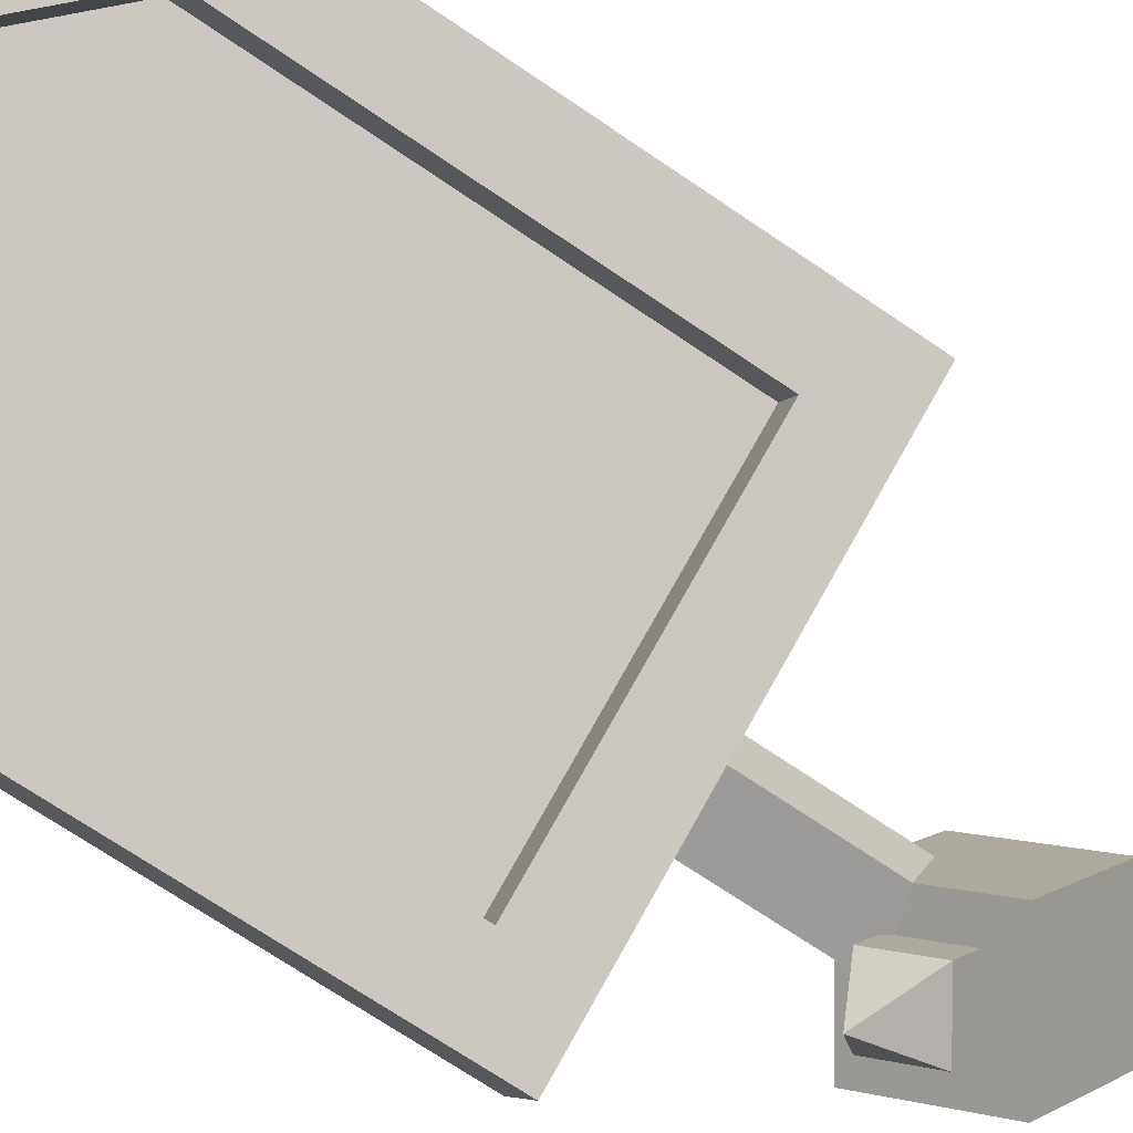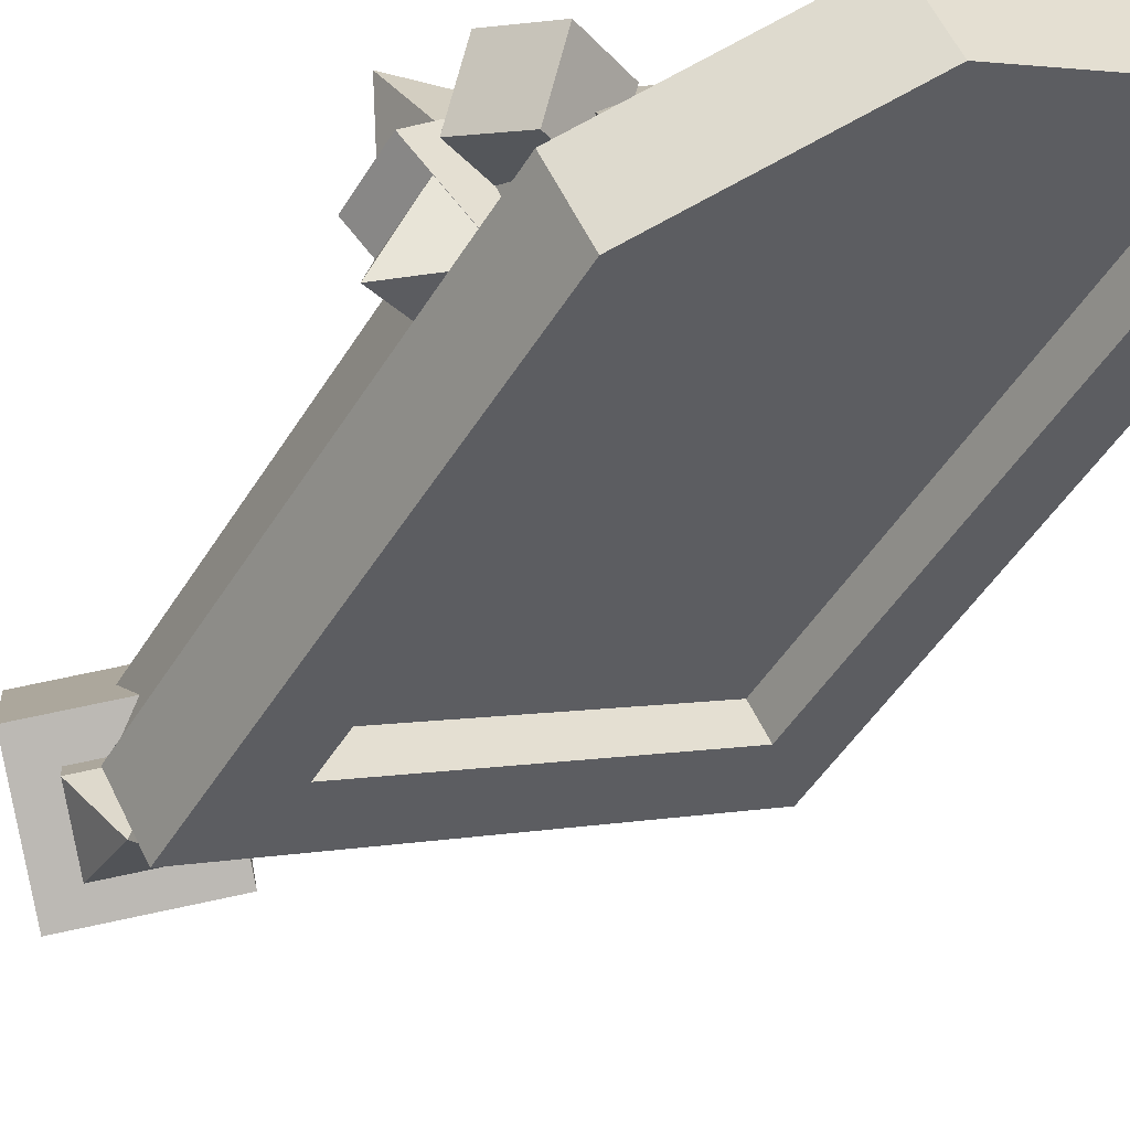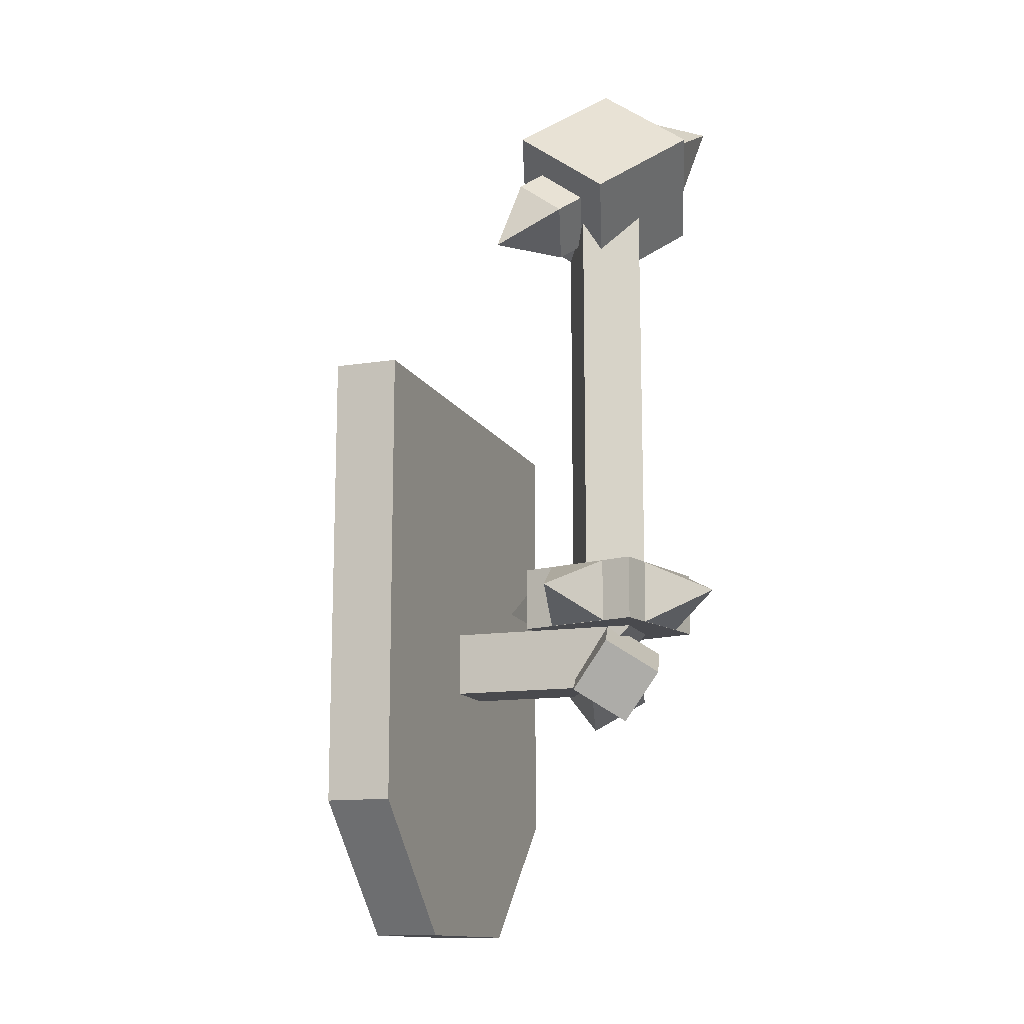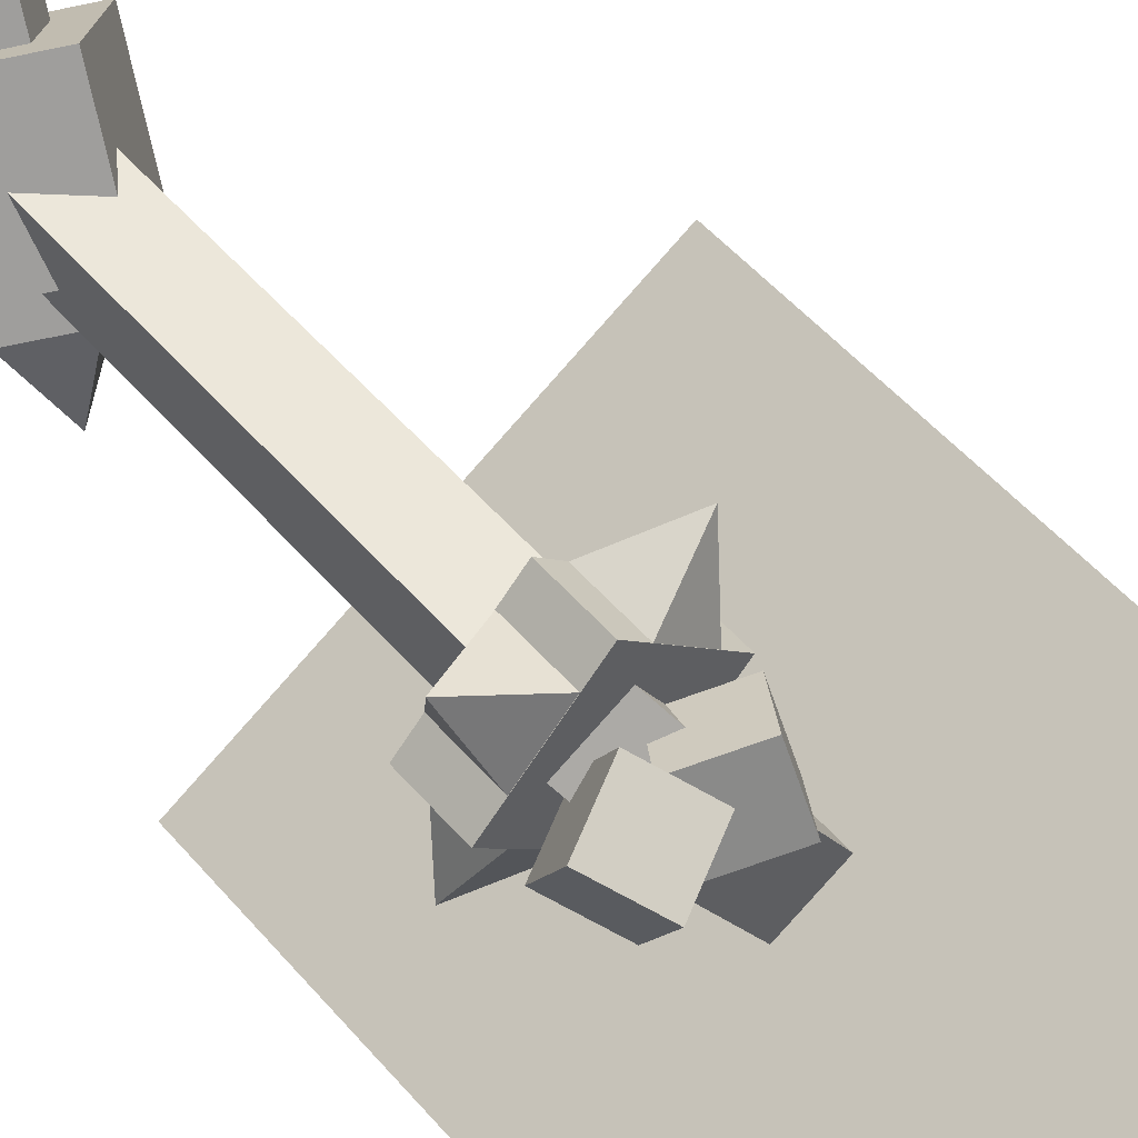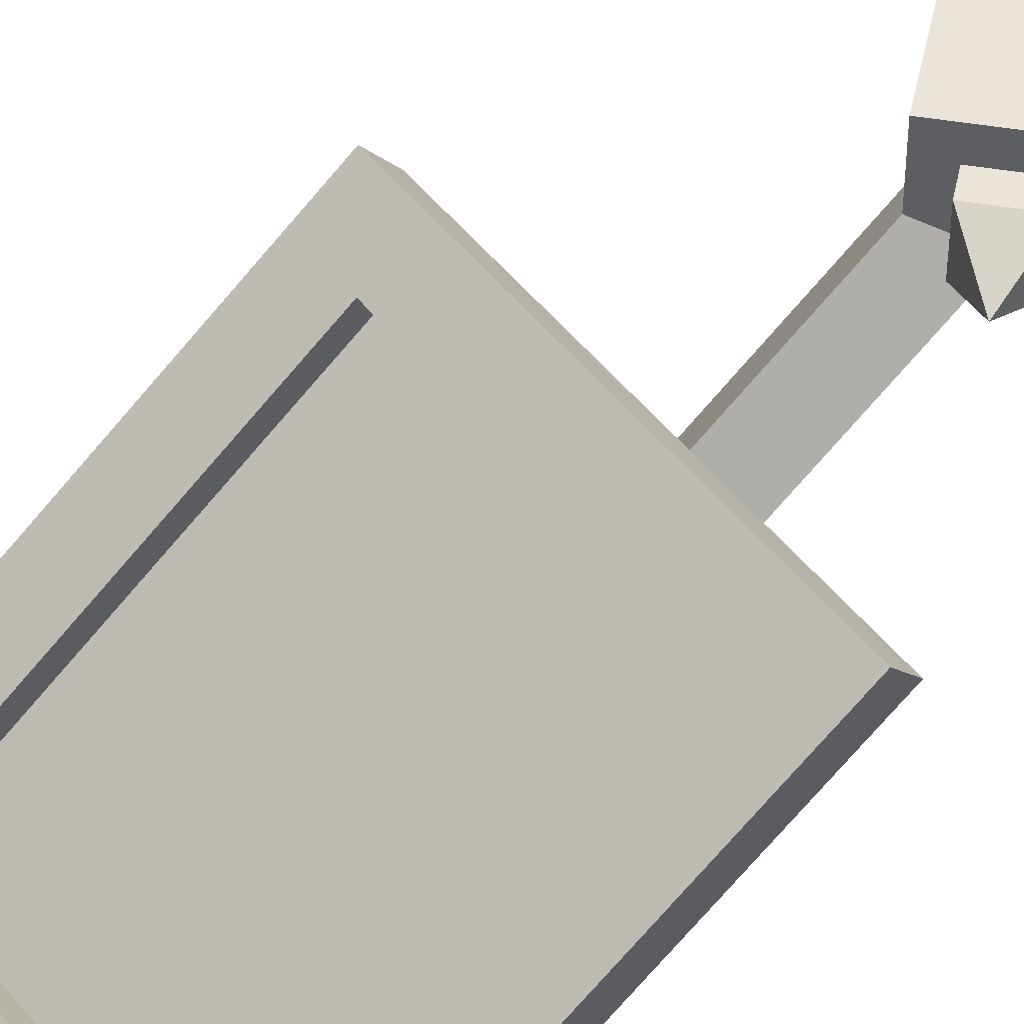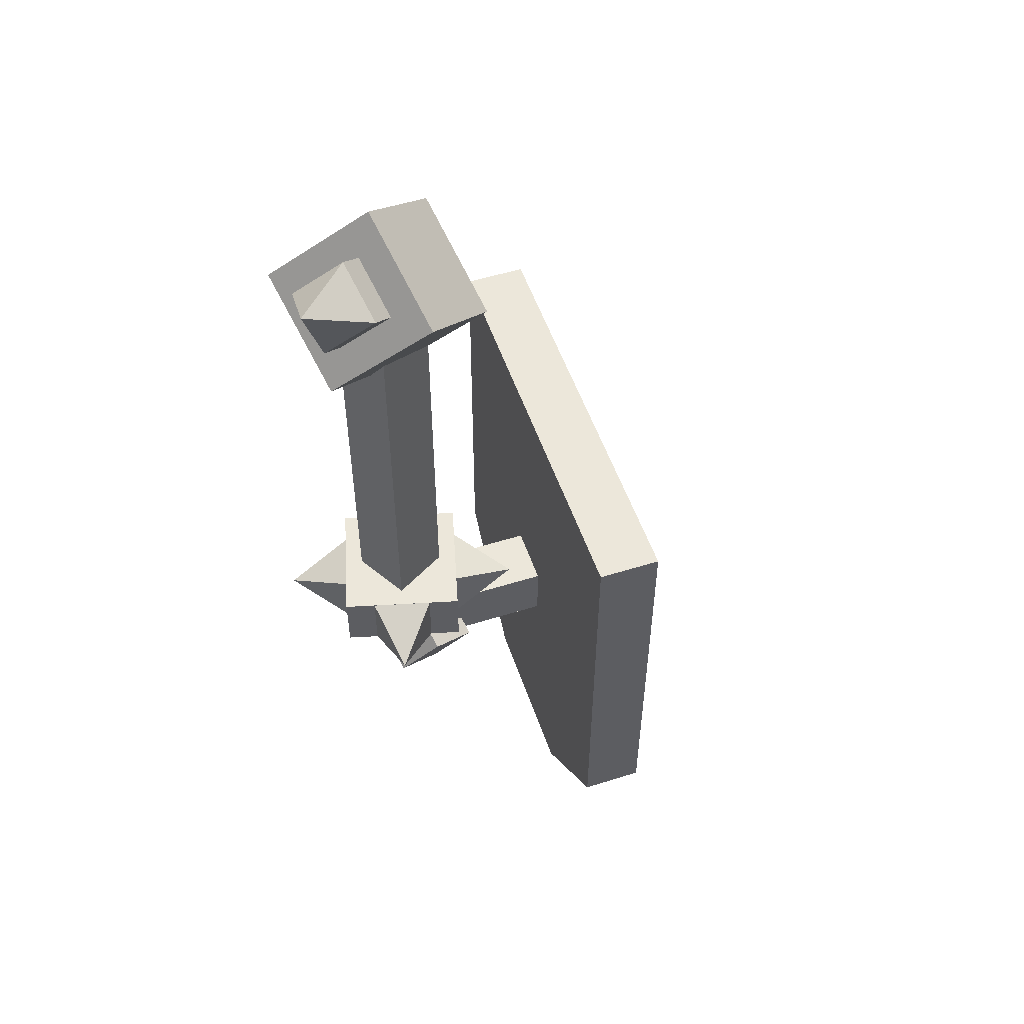
<metadata>
{"format":"obj","ext":"obj","renderer":"f3d","projection":"perspective","resolution":1024,"background":"white","views":[{"elev":-69.8,"azim":55.6,"up":"+Z"},{"elev":-46.9,"azim":-29.6,"up":"+Z"},{"elev":-13.4,"azim":-100.6,"up":"+Y"},{"elev":52.8,"azim":-39.7,"up":"+Z"},{"elev":-77.8,"azim":138.9,"up":"+Z"},{"elev":52.9,"azim":41.4,"up":"+Y"}]}
</metadata>
<code>
o ARM_RIGHT_BONE_SHIELD_Cube.454
v 0.4062 0.7188 0.03125
v 0.4062 1.156 0.03125
v 0.4062 0.7188 -0.03125
v 0.4062 1.156 -0.03125
v 0.3438 0.7188 0.03125
v 0.3438 1.156 0.03125
v 0.3438 0.7188 -0.03125
v 0.3438 1.156 -0.03125
v 0.375 0.7188 0.08839
v 0.4634 0.7188 0
v 0.2866 0.7188 0
v 0.375 0.7188 -0.08839
v 0.4634 0.6562 0
v 0.375 0.6562 0.08839
v 0.375 0.6562 -0.08839
v 0.2866 0.6562 0
v 0.4409 0.6562 -0.02174
v 0.4409 0.7188 -0.02174
v 0.463 0.6875 -0.08804
v 0.287 0.6875 0.08804
v 0.3967 0.6562 -0.06594
v 0.3967 0.7188 -0.06594
v 0.3091 0.7188 0.02174
v 0.3091 0.6562 0.02174
v 0.3533 0.6562 0.06594
v 0.3533 0.7188 0.06594
v 0.3967 0.6562 0.06594
v 0.3967 0.7188 0.06594
v 0.463 0.6875 0.08804
v 0.287 0.6875 -0.08804
v 0.4409 0.6562 0.02174
v 0.4409 0.7188 0.02174
v 0.3533 0.7188 -0.06594
v 0.3533 0.6562 -0.06594
v 0.3091 0.6562 -0.02174
v 0.3091 0.7188 -0.02174
v 0.3796 1.228 0.02663
v 0.4299 1.193 0.03886
v 0.4054 1.123 -0.06169
v 0.3552 1.158 -0.07392
v 0.3948 1.155 0.07392
v 0.3446 1.19 0.06169
v 0.3201 1.12 -0.03886
v 0.3704 1.085 -0.02663
v 0.4726 1.194 0.02744
v 0.4024 1.118 0.09756
v 0.3019 1.188 0.07311
v 0.372 1.264 0.002986
v 0.436 1.21 0.06399
v 0.4009 1.172 0.09906
v 0.3507 1.207 0.08683
v 0.3857 1.245 0.05177
v 0.4056 1.244 0.1257
v 0.3476 1.194 -0.09756
v 0.4481 1.124 -0.07311
v 0.378 1.048 -0.002986
v 0.2774 1.118 -0.02744
v 0.3491 1.14 -0.09906
v 0.3993 1.105 -0.08683
v 0.3643 1.067 -0.05177
v 0.314 1.102 -0.06399
v 0.3444 1.069 -0.1257
v 0.3636 0.5938 -0.04269
v 0.4177 0.5938 -0.01144
v 0.4802 0.5938 -0.1197
v 0.4261 0.5938 -0.1509
v 0.4802 0.6562 -0.1197
v 0.4261 0.6562 -0.1509
v 0.3323 0.6562 0.01144
v 0.3864 0.6562 0.04269
v 0.4177 0.6562 -0.01144
v 0.3636 0.6562 -0.04269
v 0.4177 0.588 0.04841
v 0.4489 0.6349 0.02134
v 0.4177 0.5568 -0.005719
v 0.4489 0.6037 -0.03278
v 0.3636 0.6151 0.03278
v 0.3948 0.662 0.005719
v 0.3636 0.5838 -0.02134
v 0.3948 0.6307 -0.04841
v 0.3323 0.588 -0.04841
v 0.3011 0.6349 -0.02134
v 0.3323 0.5568 0.005719
v 0.3011 0.6037 0.03278
v 0.3864 0.6151 -0.03278
v 0.3552 0.662 -0.005719
v 0.3864 0.5838 0.02134
v 0.3552 0.6307 0.04841
v 0.5343 0.3438 -0.08844
v 0.3719 0.9062 -0.1822
v 0.6041 0.8438 -0.08425
v 0.6041 0.4688 -0.08425
v 0.3334 0.8438 -0.2405
v 0.3334 0.4688 -0.2405
v 0.3876 0.8438 -0.2093
v 0.3876 0.4062 -0.2093
v 0.6426 0.9062 -0.02594
v 0.5499 0.8438 -0.1155
v 0.5499 0.4062 -0.1155
v 0.5343 0.9062 -0.08844
v 0.3719 0.3438 -0.1822
v 0.2637 0.4688 -0.2447
v 0.2637 0.9062 -0.2447
v 0.6426 0.4688 -0.02594
v 0.5656 0.4062 -0.1426
v 0.5656 0.8438 -0.1426
v 0.4032 0.4062 -0.2363
v 0.4032 0.8438 -0.2363
v 0.3491 0.4688 -0.2676
v 0.3491 0.8438 -0.2676
v 0.6197 0.4688 -0.1113
v 0.6197 0.8438 -0.1113
v 0.4032 0.9062 -0.2363
v 0.5656 0.9062 -0.1426
v 0.4032 0.3438 -0.2363
v 0.5656 0.3438 -0.1426
v 0.2949 0.4688 -0.2988
v 0.2949 0.9062 -0.2988
v 0.6738 0.4688 -0.08007
v 0.6738 0.9062 -0.08007
f 37 52 49 38
f 43 61 60 44
f 45 46 56 55
f 54 57 47 48
f 1 3 4 2
f 3 7 8 4
f 7 5 6 8
f 5 1 2 6
f 13 14 16 15
f 10 12 11 9
f 12 15 16 11
f 9 14 13 10
f 11 16 14 9
f 10 13 15 12
f 17 19 18
f 20 25 26
f 19 21 22
f 24 20 23
f 19 17 21
f 19 22 18
f 20 24 25
f 20 26 23
f 27 29 28
f 30 35 36
f 29 31 32
f 34 30 33
f 29 27 31
f 29 32 28
f 30 34 35
f 30 36 33
f 46 47 57 56
f 45 55 54 48
f 51 53 52
f 41 50 51 42
f 42 51 52 37
f 38 49 50 41
f 49 53 50
f 52 53 49
f 50 53 51
f 45 48 47 46
f 55 56 57 54
f 60 62 59
f 44 60 59 39
f 40 58 61 43
f 39 59 58 40
f 58 62 61
f 59 62 58
f 61 62 60
f 63 66 65 64
f 71 67 68 72
f 72 68 66 63
f 63 69 72
f 64 70 69 63
f 64 65 67 71
f 64 71 70
f 73 75 76 74
f 75 79 80 76
f 79 77 78 80
f 77 73 74 78
f 75 73 77 79
f 80 78 74 76
f 81 83 84 82
f 83 87 88 84
f 87 85 86 88
f 85 81 82 86
f 83 81 85 87
f 88 86 82 84
f 101 89 100 90
f 98 91 92 99
f 89 104 97 100
f 95 96 94 93
f 98 99 96 95
f 105 107 96 99
f 110 108 95 93
f 112 111 92 91
f 90 103 102 101
f 106 112 91 98
f 108 106 98 95
f 109 110 93 94
f 107 109 94 96
f 111 105 99 92
f 89 101 115 116
f 104 89 116 119
f 101 102 117 115
f 102 103 118 117
f 90 100 114 113
f 100 97 120 114
f 97 104 119 120
f 103 90 113 118
f 106 108 113 114
f 107 105 116 115
f 110 109 117 118
f 108 110 118 113
f 109 107 115 117
f 111 112 120 119
f 105 111 119 116
f 112 106 114 120

</code>
